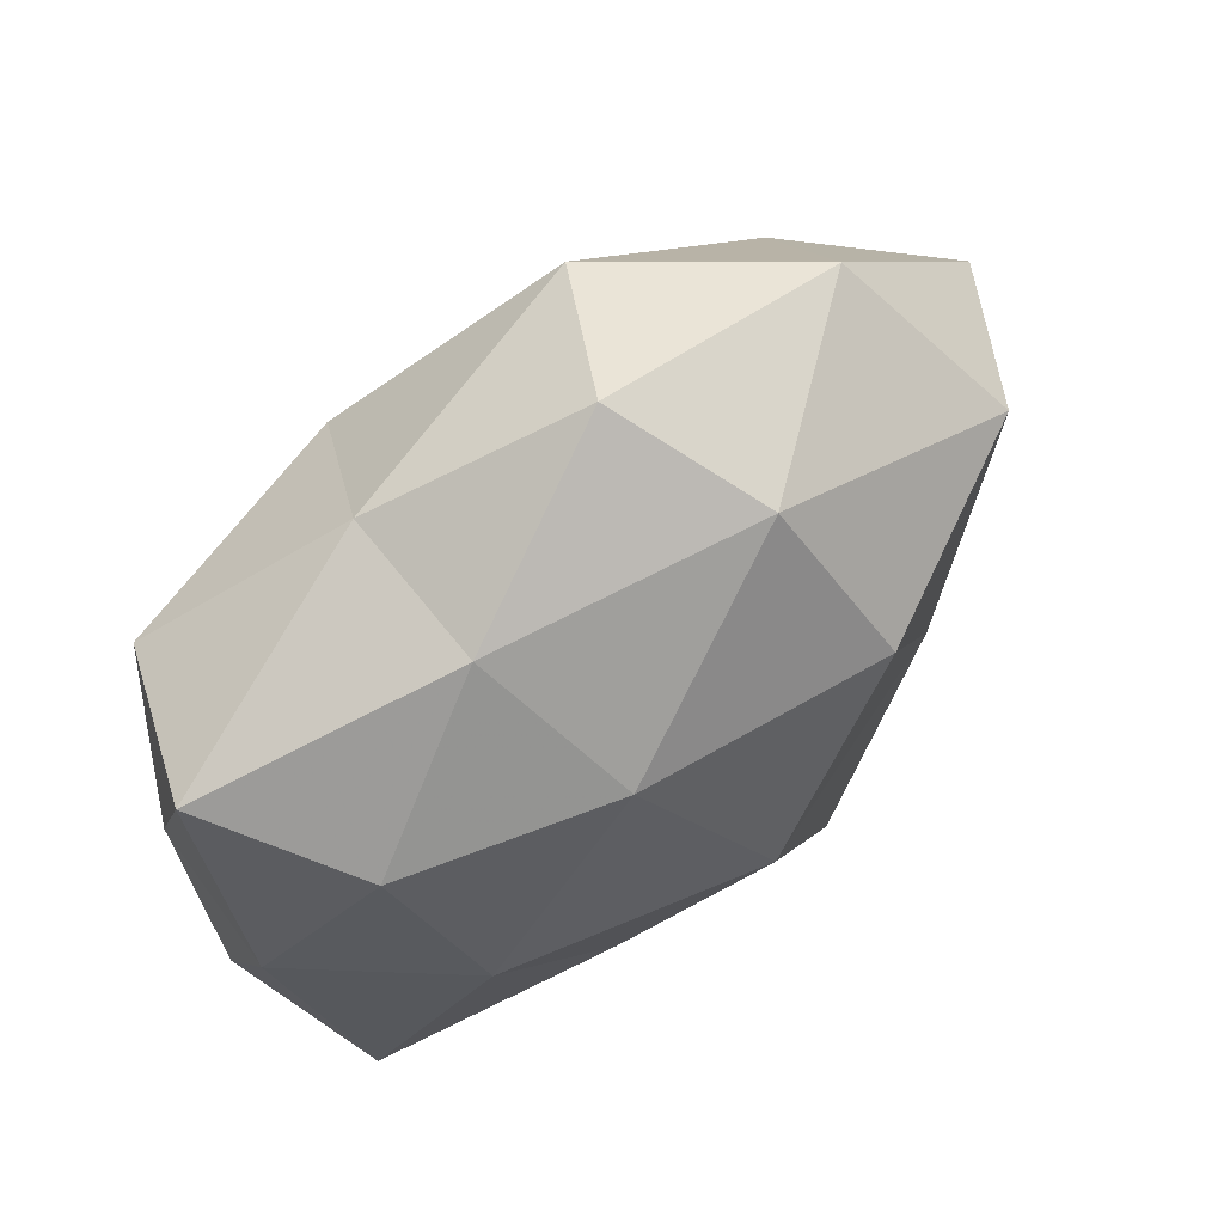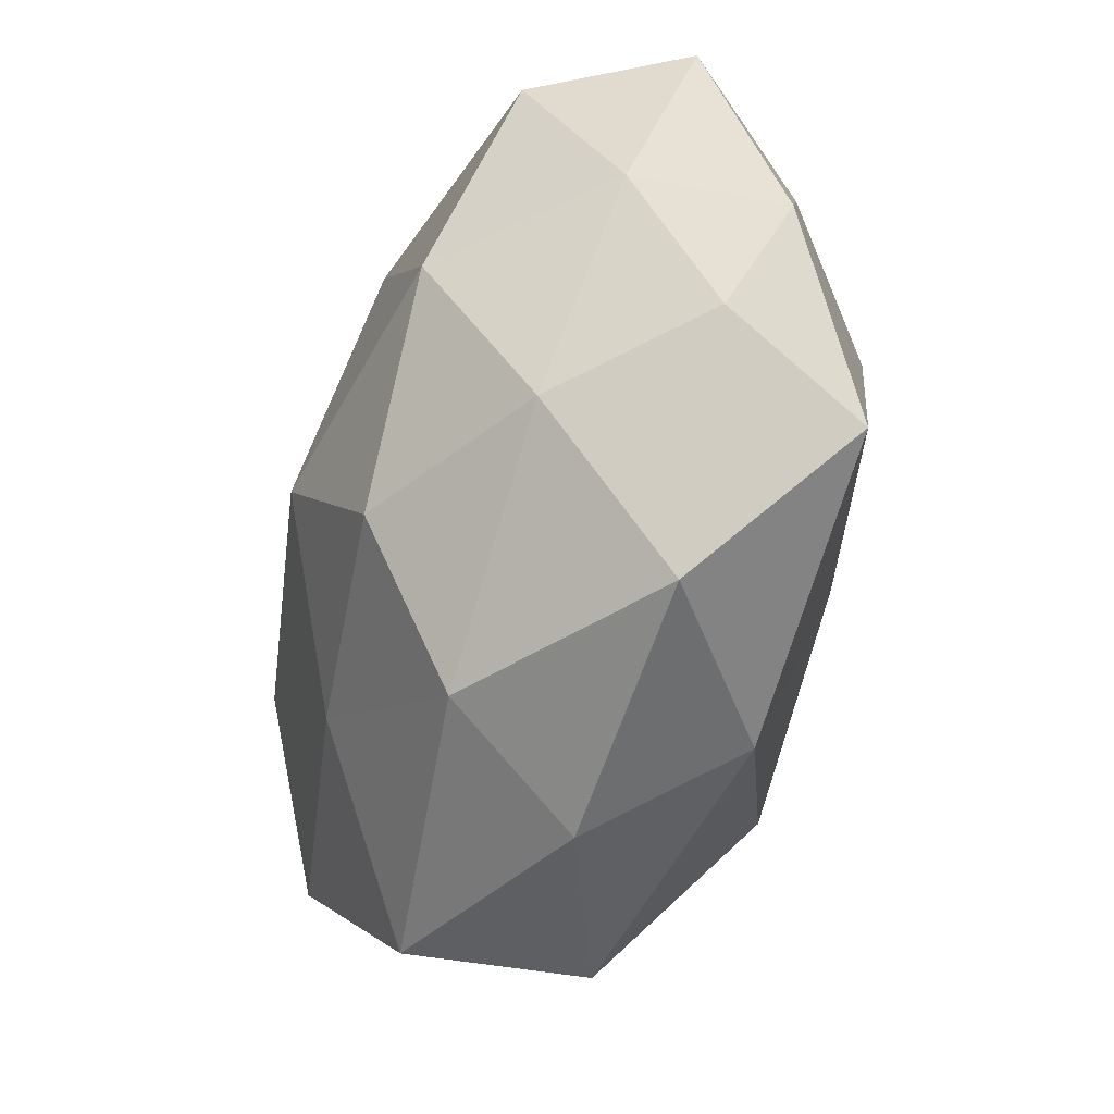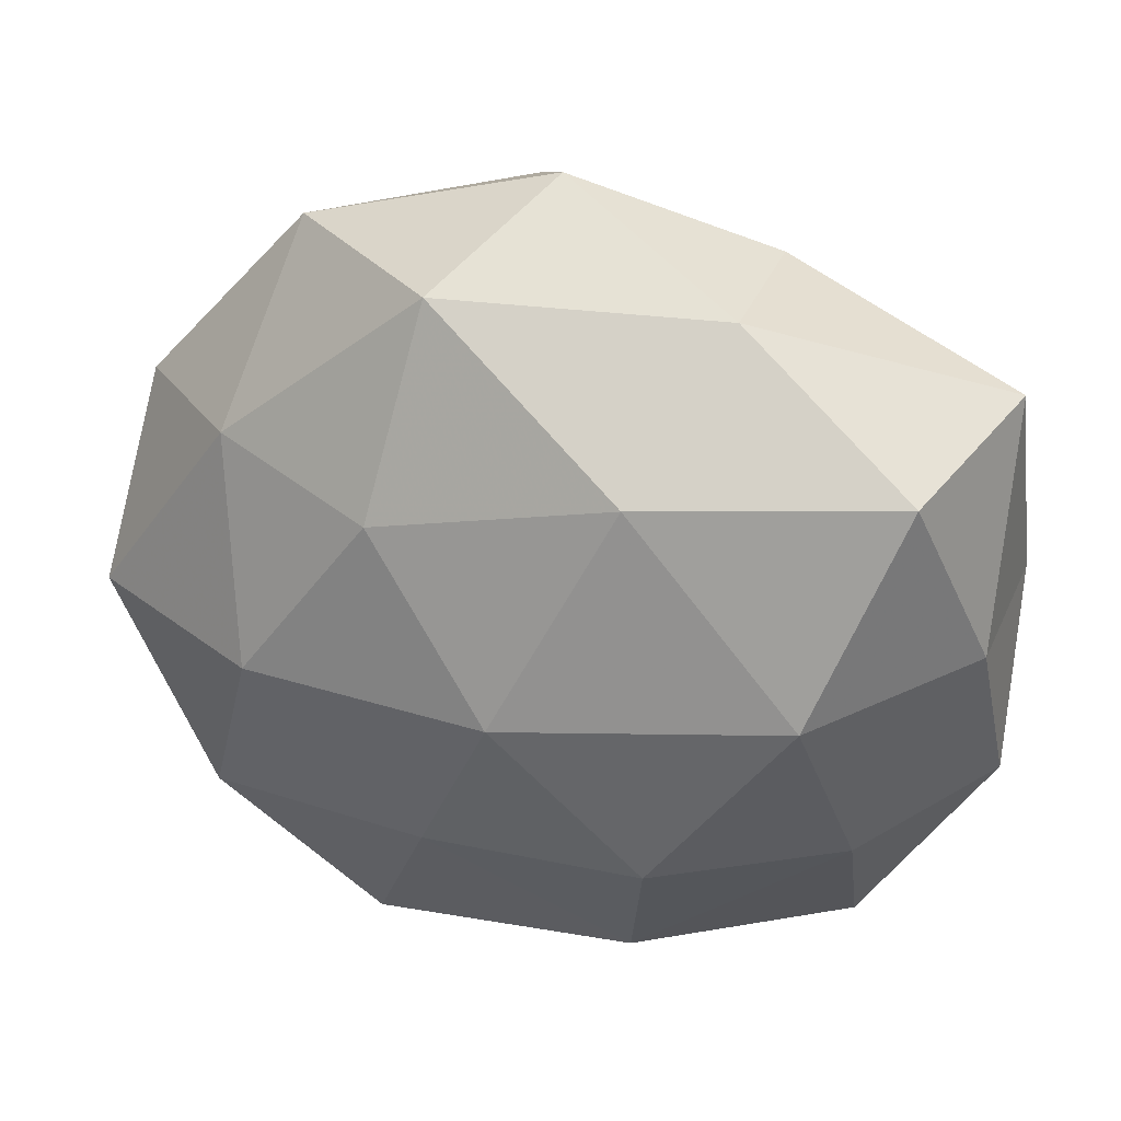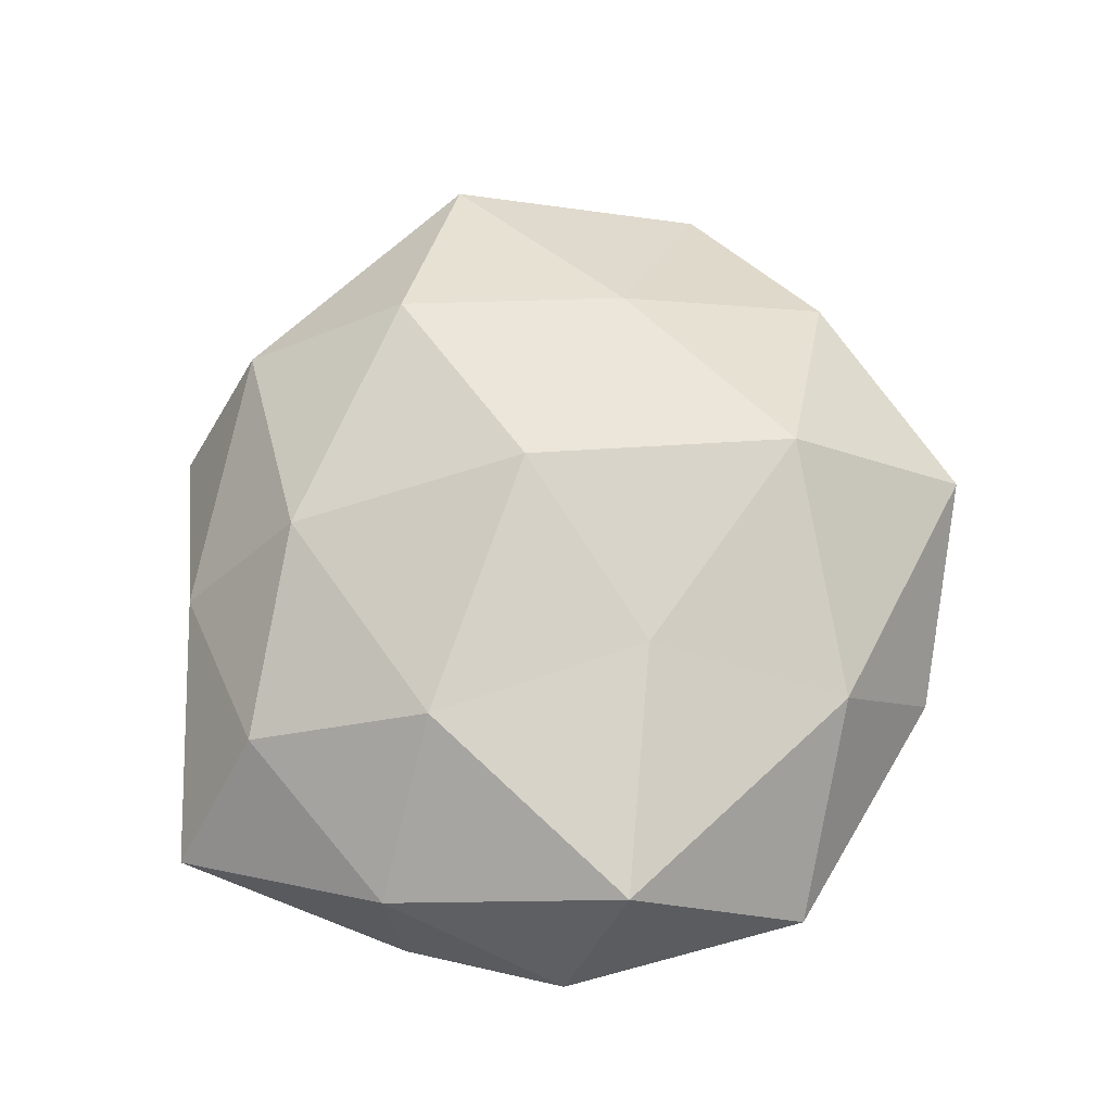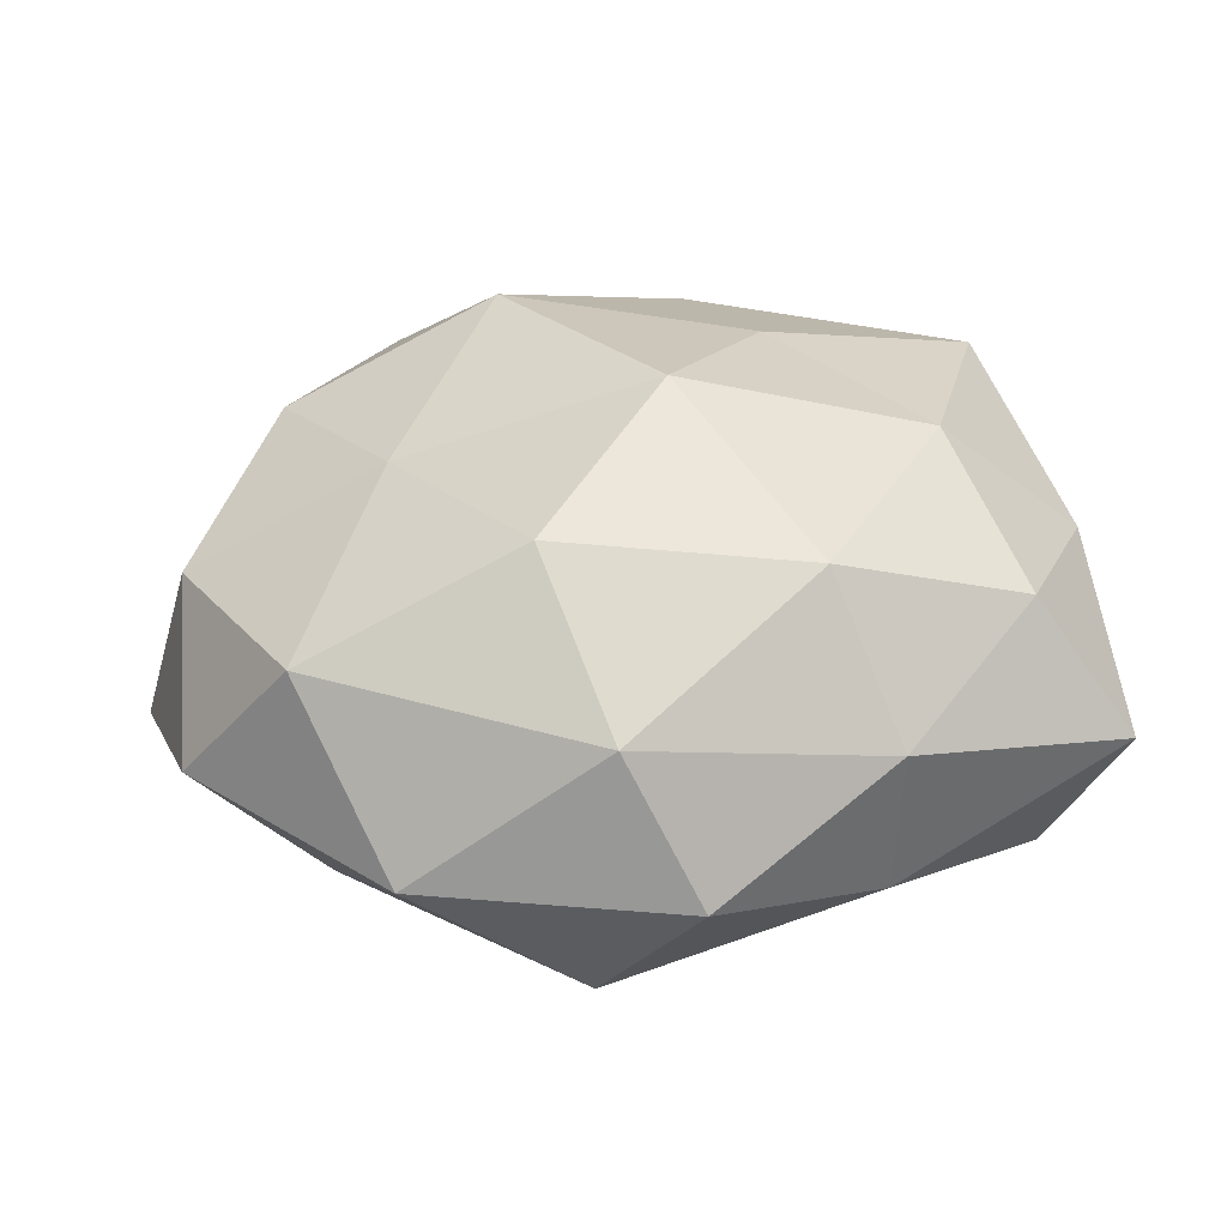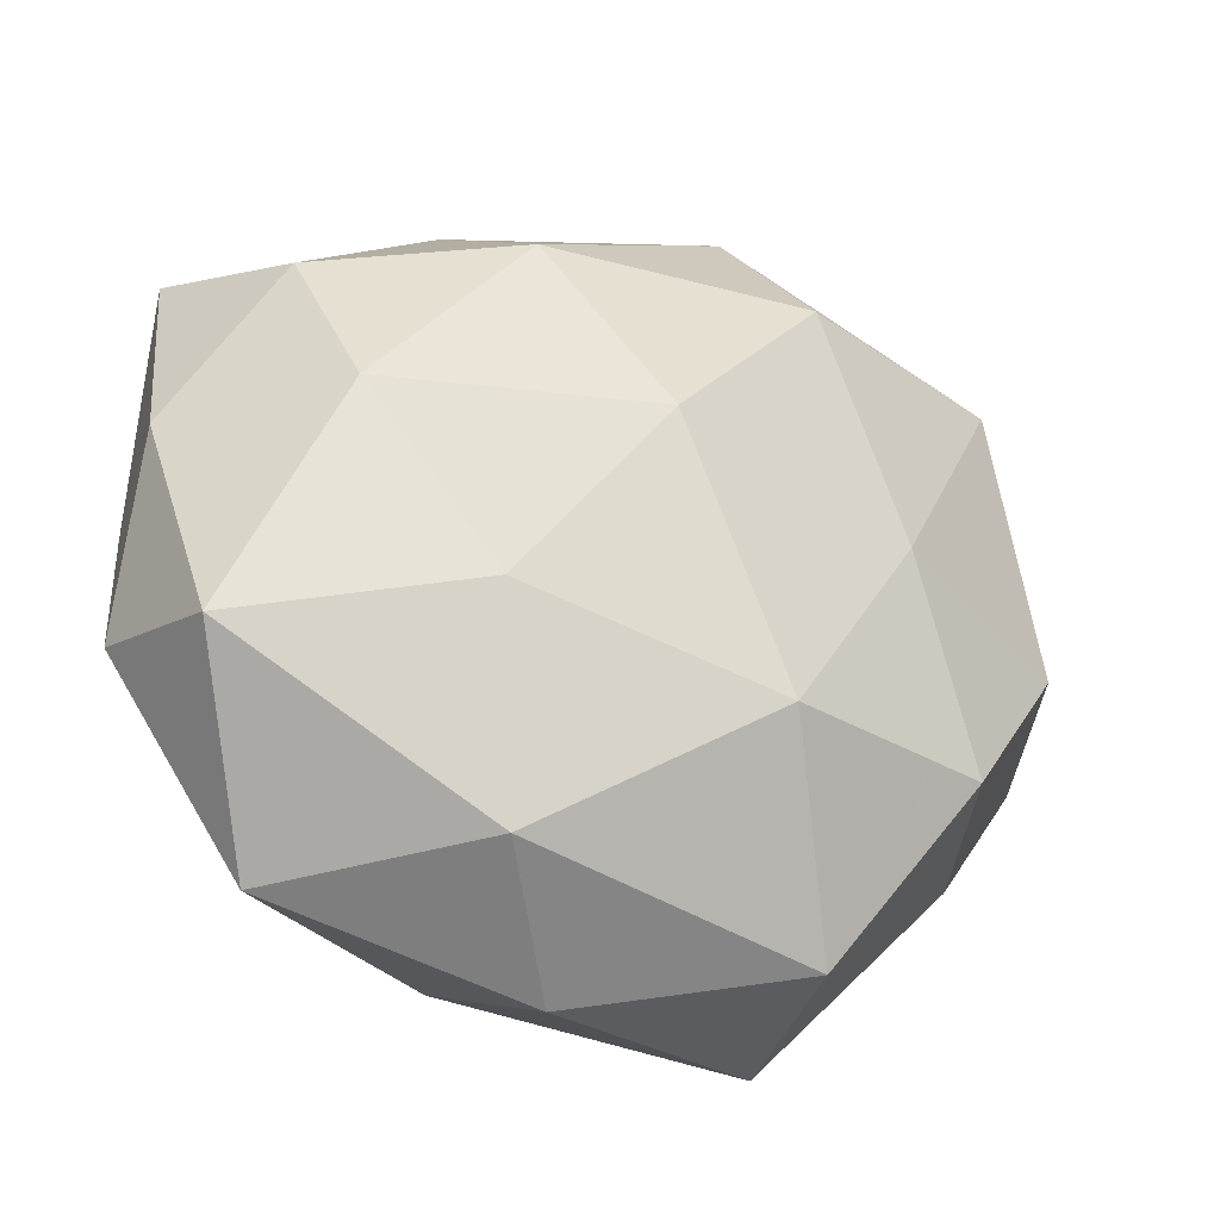
<metadata>
{"format":"obj","ext":"obj","renderer":"f3d","projection":"perspective","resolution":1024,"background":"white","views":[{"elev":67.5,"azim":-40.1,"up":"+Y"},{"elev":-47.3,"azim":-109.3,"up":"+Y"},{"elev":30.7,"azim":-162.6,"up":"+Y"},{"elev":61.2,"azim":-72.7,"up":"+Z"},{"elev":37.6,"azim":169.6,"up":"+Z"},{"elev":-35.1,"azim":-21.3,"up":"+Y"}]}
</metadata>
<code>
v -0.03405 0.004531 0.02495
v 0.04203 0.02627 0.01779
v 0.02801 -0.0003864 0.02442
v 0.03853 0.02088 -0.01616
v 0.01239 0.04251 -0.01827
v 0.03347 0.04238 -0.0005091
v 0.03308 -0.004058 -0.02645
v -0.03326 0.001066 -0.02796
v 0.01167 -0.02658 0.0288
v -0.01398 -0.0407 0.01703
v -0.03788 -0.02198 -0.01594
v -0.05219 -0.0174 -0.0005344
v 0.05192 -0.003182 0.01021
v 0.01004 0.04367 0.01646
v -0.0161 -0.02205 -0.02821
v -0.02138 0.04098 0.008607
v 0.05762 -0.004997 -0.01103
v 0.03798 -0.02381 0.01771
v 0.01541 0.02454 0.02983
v 0.01235 -0.02545 -0.02415
v 0.0542 0.01939 -0.0001851
v 0.02193 -0.04643 0.01138
v 0.002036 0.05137 -0.0007807
v -0.05088 0.0319 -0.0009445
v -0.01536 0.02807 0.02528
v 0.0009102 -0.001966 -0.03328
v -0.01827 -0.01715 0.02602
v -0.04617 -0.02322 0.01769
v -0.05187 0.004901 0.00889
v -0.0397 0.02536 0.01583
v -0.01161 -0.04151 -0.01659
v 0.04209 -0.02698 0.0001329
v -0.03603 -0.0425 -0.0002211
v -0.02078 0.04068 -0.01052
v 0.01672 0.01818 -0.0274
v -0.05045 0.003558 -0.01025
v 0.02316 -0.04786 -0.01099
v -0.003961 -0.04999 4.177e-05
v -0.01268 0.02515 -0.02732
v -0.002972 0.002677 0.03414
v 0.04131 -0.02708 -0.01806
v -0.04303 0.02632 -0.01988
f 4 5 6
f 2 3 13
f 6 14 2
f 11 8 15
f 17 7 4
f 18 3 9
f 13 3 18
f 2 19 3
f 2 14 19
f 21 6 2
f 21 4 6
f 21 2 13
f 21 17 4
f 21 13 17
f 10 22 9
f 9 22 18
f 6 5 23
f 6 23 14
f 14 23 16
f 14 16 25
f 19 14 25
f 15 8 26
f 7 20 26
f 26 20 15
f 27 10 9
f 28 27 1
f 28 10 27
f 28 1 29
f 12 28 29
f 24 30 16
f 30 1 25
f 25 16 30
f 29 1 30
f 29 30 24
f 11 15 31
f 31 15 20
f 13 32 17
f 13 18 32
f 32 18 22
f 12 11 33
f 33 10 28
f 12 33 28
f 11 31 33
f 23 5 34
f 34 16 23
f 24 16 34
f 4 35 5
f 4 7 35
f 35 7 26
f 36 8 11
f 12 36 11
f 12 29 36
f 29 24 36
f 31 20 37
f 32 22 37
f 10 38 22
f 33 38 10
f 33 31 38
f 37 22 38
f 38 31 37
f 8 39 26
f 5 39 34
f 5 35 39
f 26 39 35
f 3 40 9
f 3 19 40
f 1 40 25
f 25 40 19
f 1 27 40
f 9 40 27
f 17 41 7
f 7 41 20
f 17 32 41
f 37 20 41
f 41 32 37
f 42 24 34
f 36 42 8
f 36 24 42
f 8 42 39
f 34 39 42

</code>
